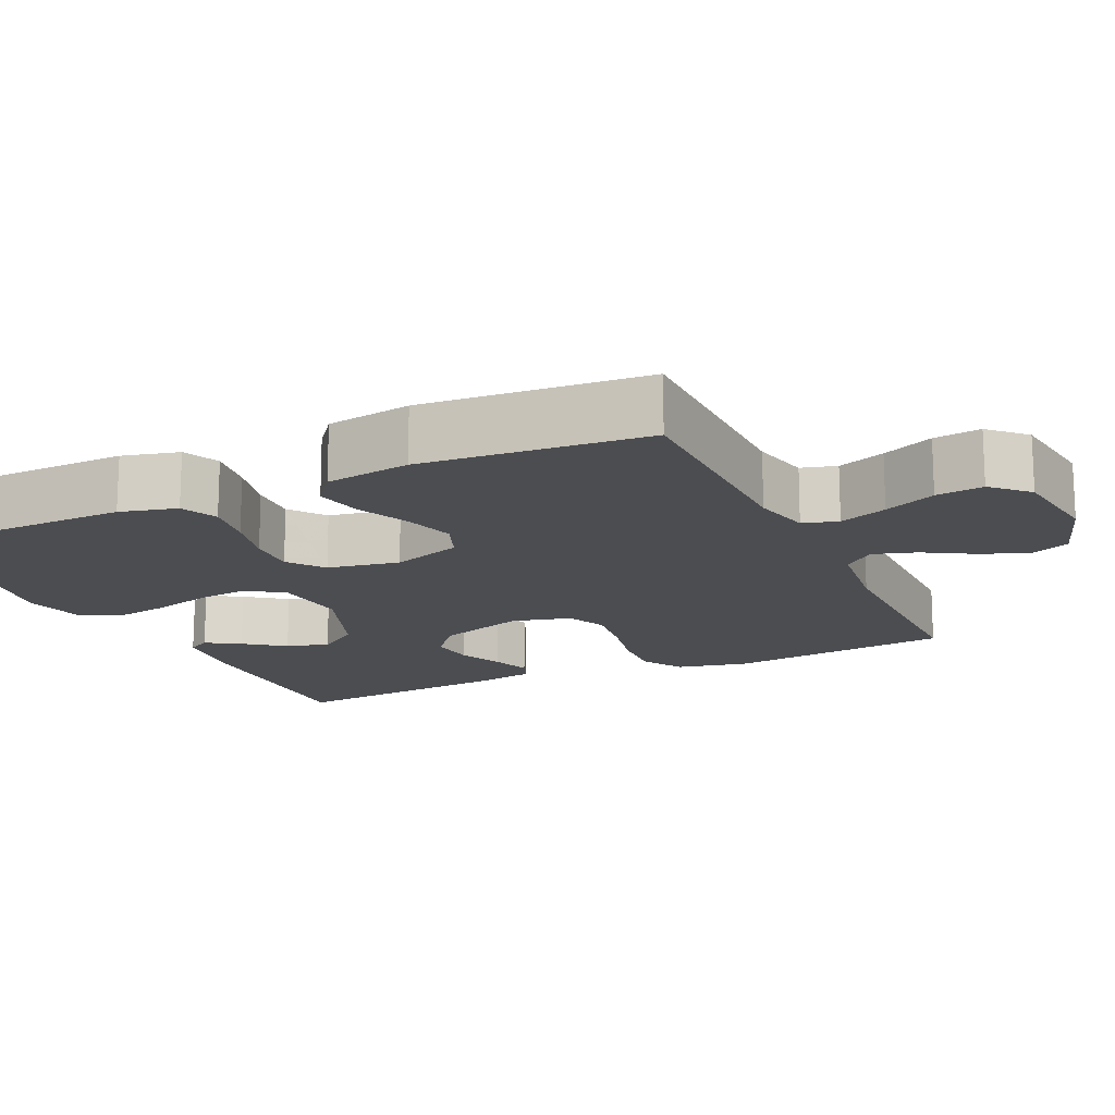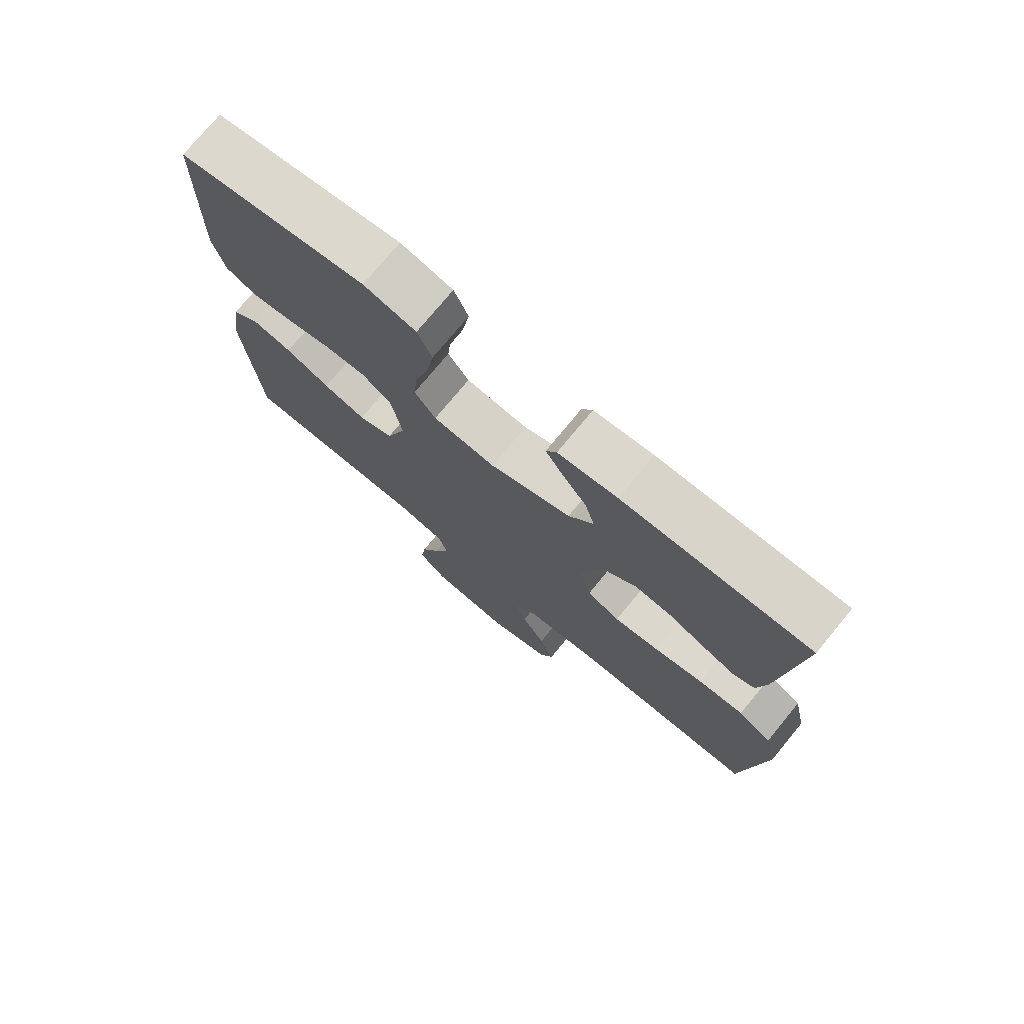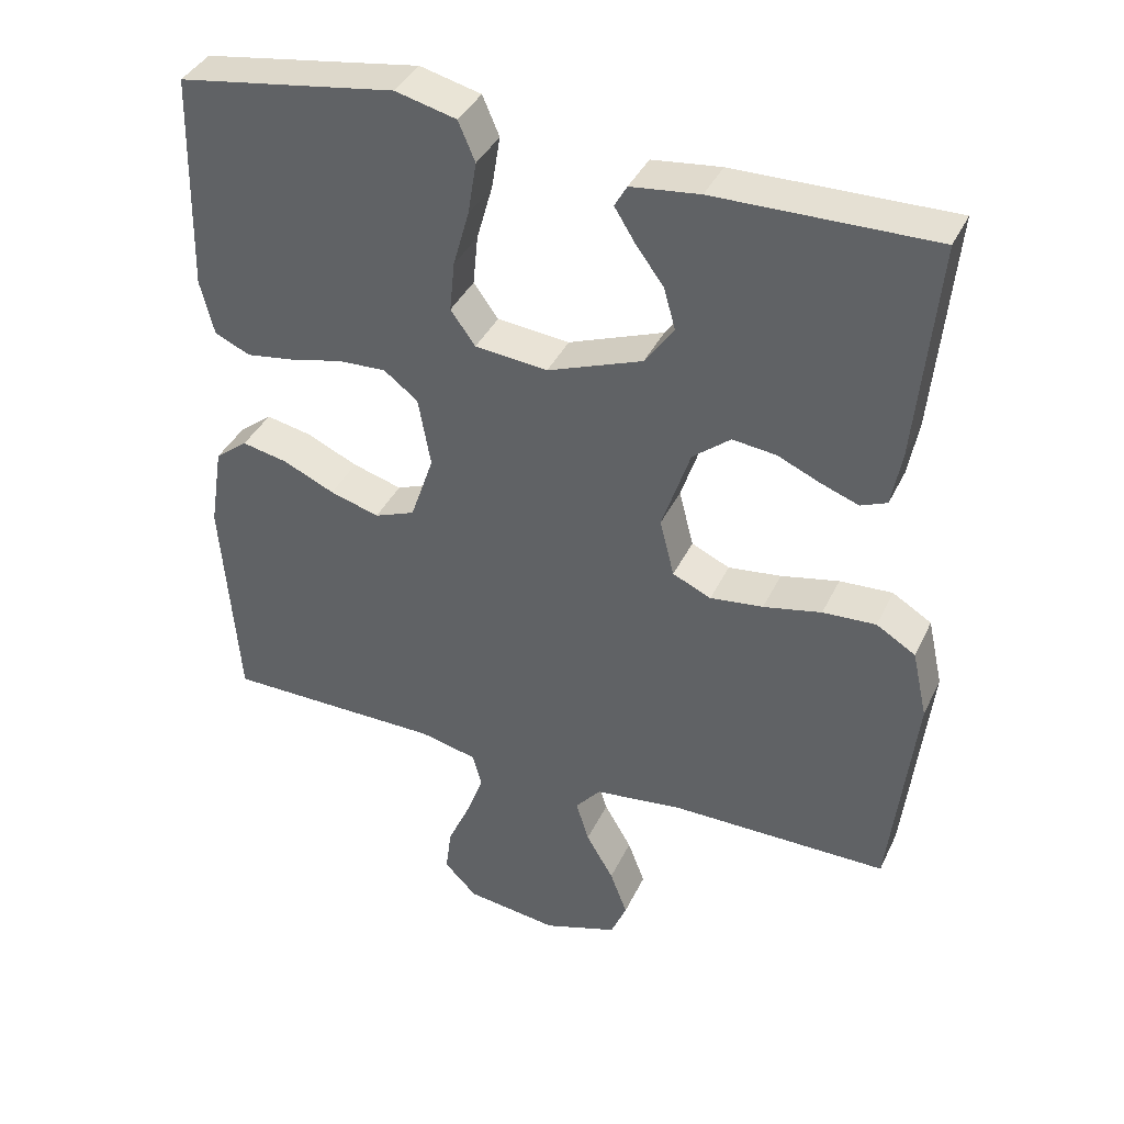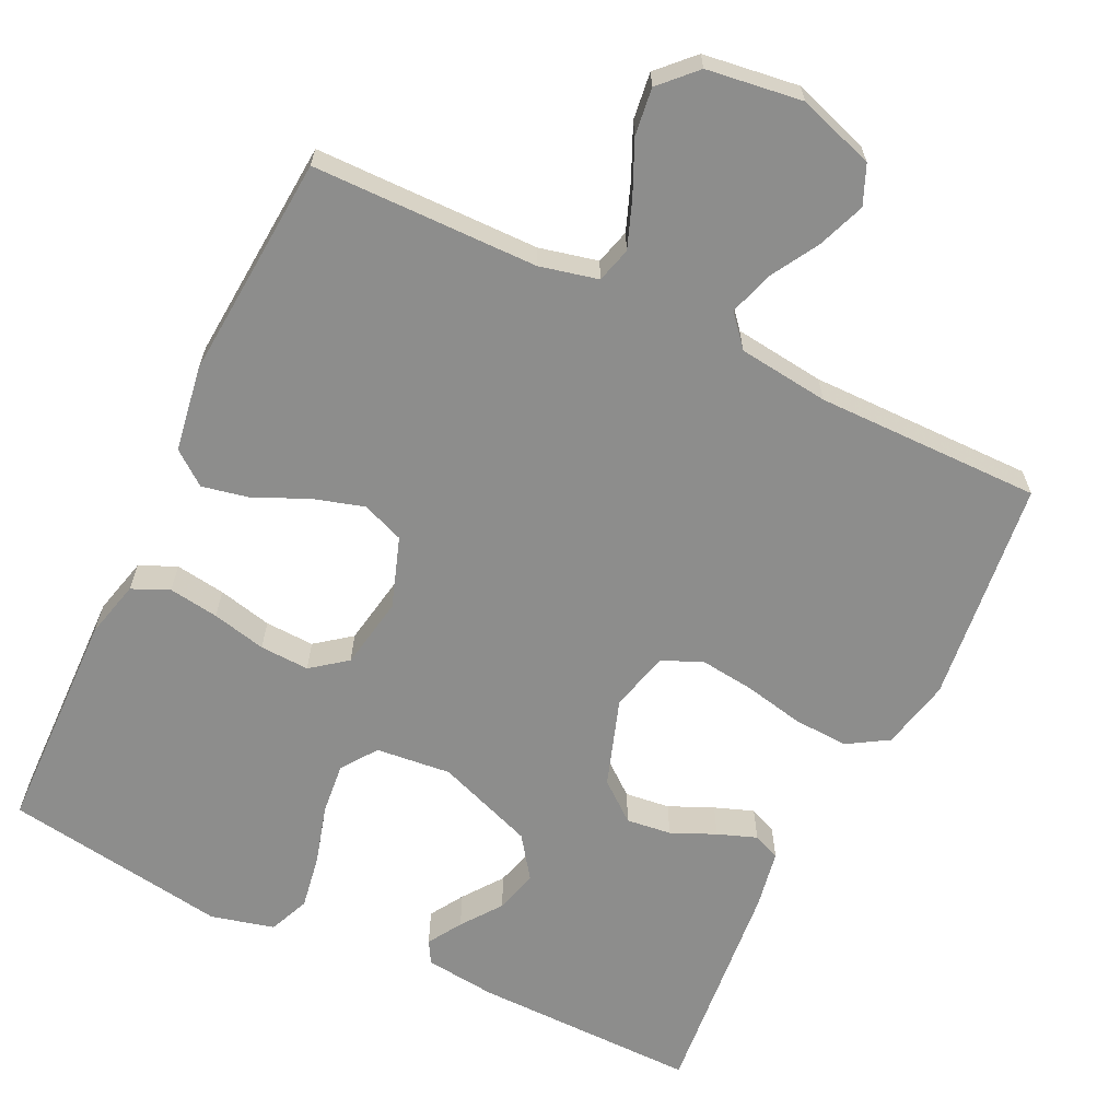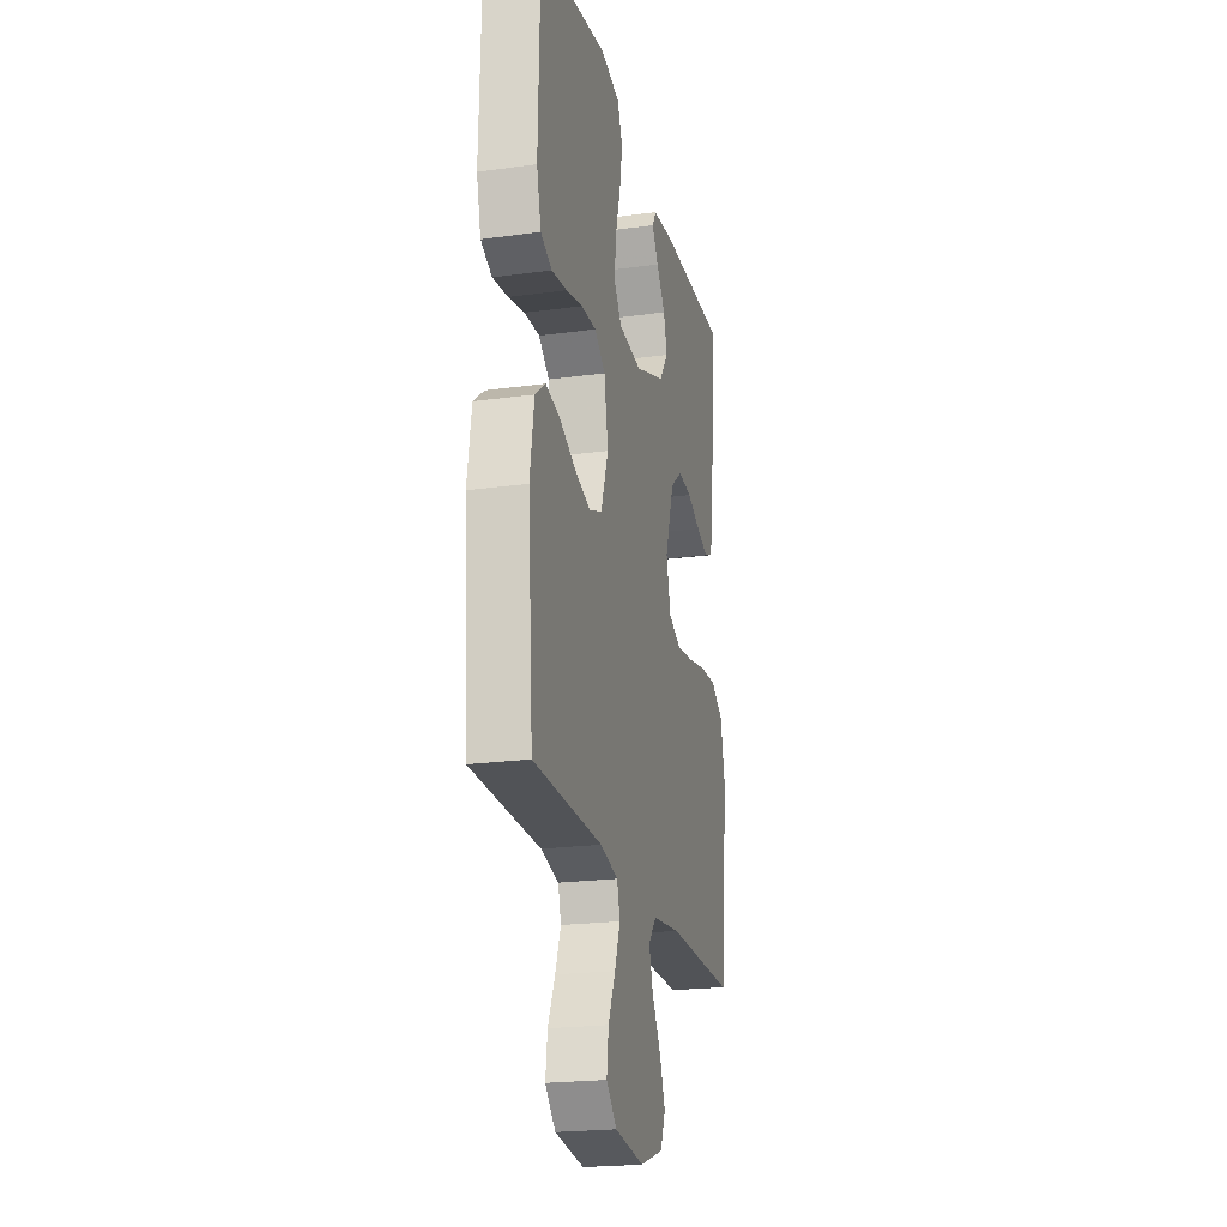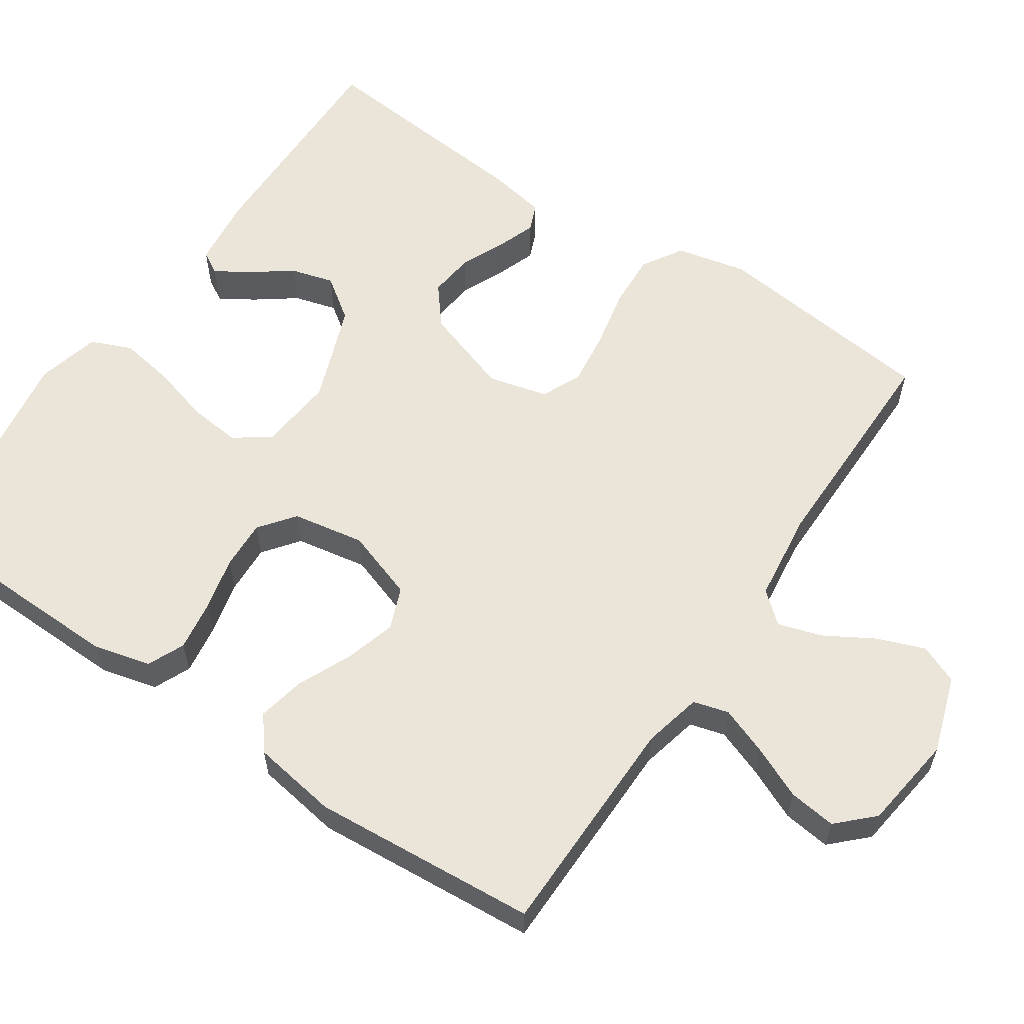
<metadata>
{"format":"obj","ext":"obj","renderer":"f3d","projection":"perspective","resolution":1024,"background":"white","views":[{"elev":-15.8,"azim":114.8,"up":"+Y"},{"elev":75.2,"azim":-140.5,"up":"+Z"},{"elev":38.6,"azim":-156.6,"up":"+Z"},{"elev":-64.4,"azim":154.4,"up":"+Y"},{"elev":-21.7,"azim":103.5,"up":"+Z"},{"elev":59.2,"azim":124.0,"up":"+Y"}]}
</metadata>
<code>
v -0.5 0.07 0.5
v -0.2 0.07 0.496
v -0.105 0.07 0.485
v -0.088 0.07 0.455
v -0.116 0.07 0.41
v -0.155 0.07 0.357
v -0.171 0.07 0.3
v -0.131 0.07 0.244
v 0 0.07 0.195
v 0.1 0.07 0.205
v 0.134 0.07 0.252
v 0.127 0.07 0.321
v 0.105 0.07 0.399
v 0.093 0.07 0.472
v 0.116 0.07 0.526
v 0.2 0.07 0.547
v 0.5 0.07 0.5
v 0.507 0.07 0.2
v 0.488 0.07 0.124
v 0.439 0.07 0.102
v 0.372 0.07 0.112
v 0.3 0.07 0.129
v 0.234 0.07 0.132
v 0.187 0.07 0.096
v 0.17 0.07 0
v 0.202 0.07 -0.094
v 0.258 0.07 -0.116
v 0.326 0.07 -0.096
v 0.397 0.07 -0.064
v 0.46 0.07 -0.051
v 0.505 0.07 -0.086
v 0.523 0.07 -0.2
v 0.5 0.07 -0.5
v 0.2 0.07 -0.503
v 0.122 0.07 -0.521
v 0.109 0.07 -0.568
v 0.133 0.07 -0.632
v 0.164 0.07 -0.701
v 0.172 0.07 -0.764
v 0.127 0.07 -0.81
v 0 0.07 -0.827
v -0.102 0.07 -0.793
v -0.124 0.07 -0.741
v -0.1 0.07 -0.678
v -0.062 0.07 -0.613
v -0.044 0.07 -0.555
v -0.079 0.07 -0.514
v -0.2 0.07 -0.499
v -0.5 0.07 -0.5
v -0.534 0.07 -0.2
v -0.513 0.07 -0.106
v -0.459 0.07 -0.073
v -0.386 0.07 -0.077
v -0.306 0.07 -0.094
v -0.233 0.07 -0.103
v -0.18 0.07 -0.079
v -0.16 0.07 0
v -0.199 0.07 0.117
v -0.251 0.07 0.159
v -0.311 0.07 0.152
v -0.37 0.07 0.126
v -0.422 0.07 0.107
v -0.458 0.07 0.122
v -0.472 0.07 0.2
v -0.5 0 0.5
v -0.2 0 0.496
v -0.105 0 0.485
v -0.088 0 0.455
v -0.116 0 0.41
v -0.155 0 0.357
v -0.171 0 0.3
v -0.131 0 0.244
v 0 0 0.195
v 0.1 0 0.205
v 0.134 0 0.252
v 0.127 0 0.321
v 0.105 0 0.399
v 0.093 0 0.472
v 0.116 0 0.526
v 0.2 0 0.547
v 0.5 0 0.5
v 0.507 0 0.2
v 0.488 0 0.124
v 0.439 0 0.102
v 0.372 0 0.112
v 0.3 0 0.129
v 0.234 0 0.132
v 0.187 0 0.096
v 0.17 0 0
v 0.202 0 -0.094
v 0.258 0 -0.116
v 0.326 0 -0.096
v 0.397 0 -0.064
v 0.46 0 -0.051
v 0.505 0 -0.086
v 0.523 0 -0.2
v 0.5 0 -0.5
v 0.2 0 -0.503
v 0.122 0 -0.521
v 0.109 0 -0.568
v 0.133 0 -0.632
v 0.164 0 -0.701
v 0.172 0 -0.764
v 0.127 0 -0.81
v 0 0 -0.827
v -0.102 0 -0.793
v -0.124 0 -0.741
v -0.1 0 -0.678
v -0.062 0 -0.613
v -0.044 0 -0.555
v -0.079 0 -0.514
v -0.2 0 -0.499
v -0.5 0 -0.5
v -0.534 0 -0.2
v -0.513 0 -0.106
v -0.459 0 -0.073
v -0.386 0 -0.077
v -0.306 0 -0.094
v -0.233 0 -0.103
v -0.18 0 -0.079
v -0.16 0 0
v -0.199 0 0.117
v -0.251 0 0.159
v -0.311 0 0.152
v -0.37 0 0.126
v -0.422 0 0.107
v -0.458 0 0.122
v -0.472 0 0.2
f 4 5 6
f 3 4 6
f 2 3 6
f 1 2 6
f 64 1 6
f 63 64 6
f 62 63 6
f 61 62 6
f 60 61 6
f 59 60 6 7
f 58 59 7 8
f 57 58 8 9
f 56 57 9 10
f 52 53 54
f 51 52 54
f 50 51 54
f 49 50 54
f 48 49 54
f 47 48 54 55
f 46 47 55 56
f 43 44 45
f 42 43 45
f 41 42 45
f 40 41 45
f 39 40 45
f 38 39 45
f 37 38 45
f 36 37 45 46
f 46 56 10
f 36 46 10
f 35 36 10
f 32 33 34
f 31 32 34
f 30 31 34
f 29 30 34
f 28 29 34
f 27 28 34 35
f 20 21 22
f 19 20 22
f 18 19 22
f 17 18 22
f 16 17 22
f 15 16 22
f 14 15 22
f 13 14 22
f 12 13 22
f 11 12 22 23
f 10 11 23 24
f 26 27 35
f 25 26 35 10
f 10 24 25
f 70 69 68
f 70 68 67
f 70 67 66
f 70 66 65
f 70 65 128
f 70 128 127
f 70 127 126
f 70 126 125
f 70 125 124
f 71 70 124 123
f 72 71 123 122
f 73 72 122 121
f 74 73 121 120
f 118 117 116
f 118 116 115
f 118 115 114
f 118 114 113
f 118 113 112
f 119 118 112 111
f 120 119 111 110
f 109 108 107
f 109 107 106
f 109 106 105
f 109 105 104
f 109 104 103
f 109 103 102
f 109 102 101
f 110 109 101 100
f 74 120 110
f 74 110 100
f 74 100 99
f 98 97 96
f 98 96 95
f 98 95 94
f 98 94 93
f 98 93 92
f 99 98 92 91
f 86 85 84
f 86 84 83
f 86 83 82
f 86 82 81
f 86 81 80
f 86 80 79
f 86 79 78
f 86 78 77
f 86 77 76
f 87 86 76 75
f 88 87 75 74
f 99 91 90
f 74 99 90 89
f 89 88 74
f 1 65 66 2
f 2 66 67 3
f 3 67 68 4
f 4 68 69 5
f 5 69 70 6
f 6 70 71 7
f 7 71 72 8
f 8 72 73 9
f 9 73 74 10
f 10 74 75 11
f 11 75 76 12
f 12 76 77 13
f 13 77 78 14
f 14 78 79 15
f 15 79 80 16
f 16 80 81 17
f 17 81 82 18
f 18 82 83 19
f 19 83 84 20
f 20 84 85 21
f 21 85 86 22
f 22 86 87 23
f 23 87 88 24
f 24 88 89 25
f 25 89 90 26
f 26 90 91 27
f 27 91 92 28
f 28 92 93 29
f 29 93 94 30
f 30 94 95 31
f 31 95 96 32
f 32 96 97 33
f 33 97 98 34
f 34 98 99 35
f 35 99 100 36
f 36 100 101 37
f 37 101 102 38
f 38 102 103 39
f 39 103 104 40
f 40 104 105 41
f 41 105 106 42
f 42 106 107 43
f 43 107 108 44
f 44 108 109 45
f 45 109 110 46
f 46 110 111 47
f 47 111 112 48
f 48 112 113 49
f 49 113 114 50
f 50 114 115 51
f 51 115 116 52
f 52 116 117 53
f 53 117 118 54
f 54 118 119 55
f 55 119 120 56
f 56 120 121 57
f 57 121 122 58
f 58 122 123 59
f 59 123 124 60
f 60 124 125 61
f 61 125 126 62
f 62 126 127 63
f 63 127 128 64
f 64 128 65 1

</code>
